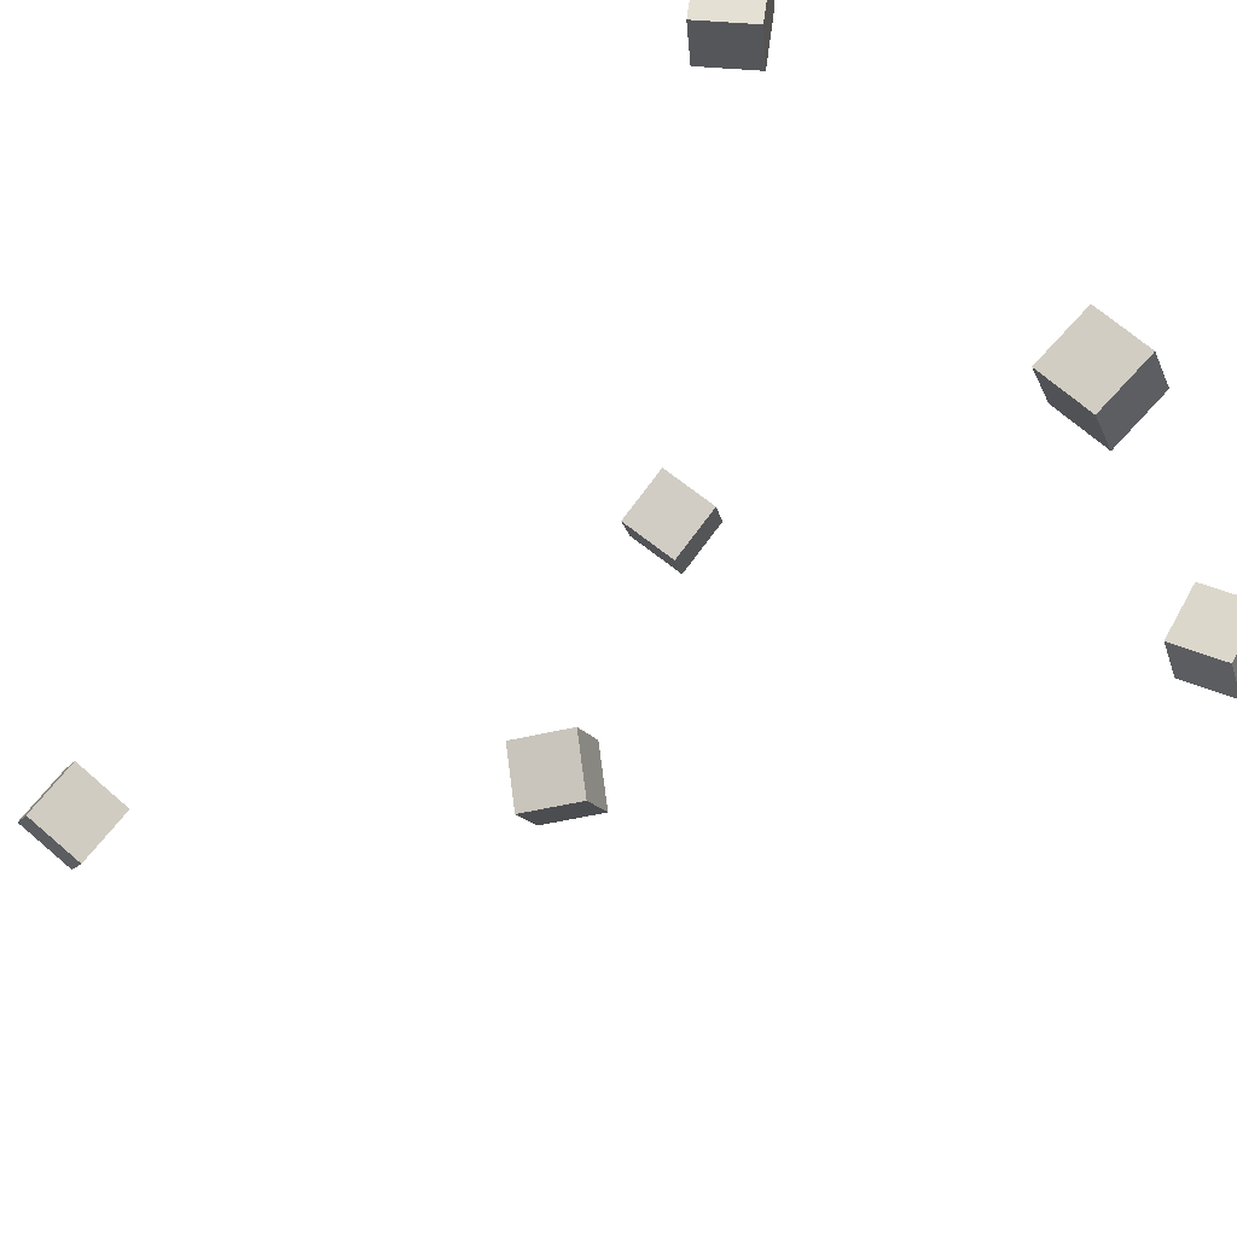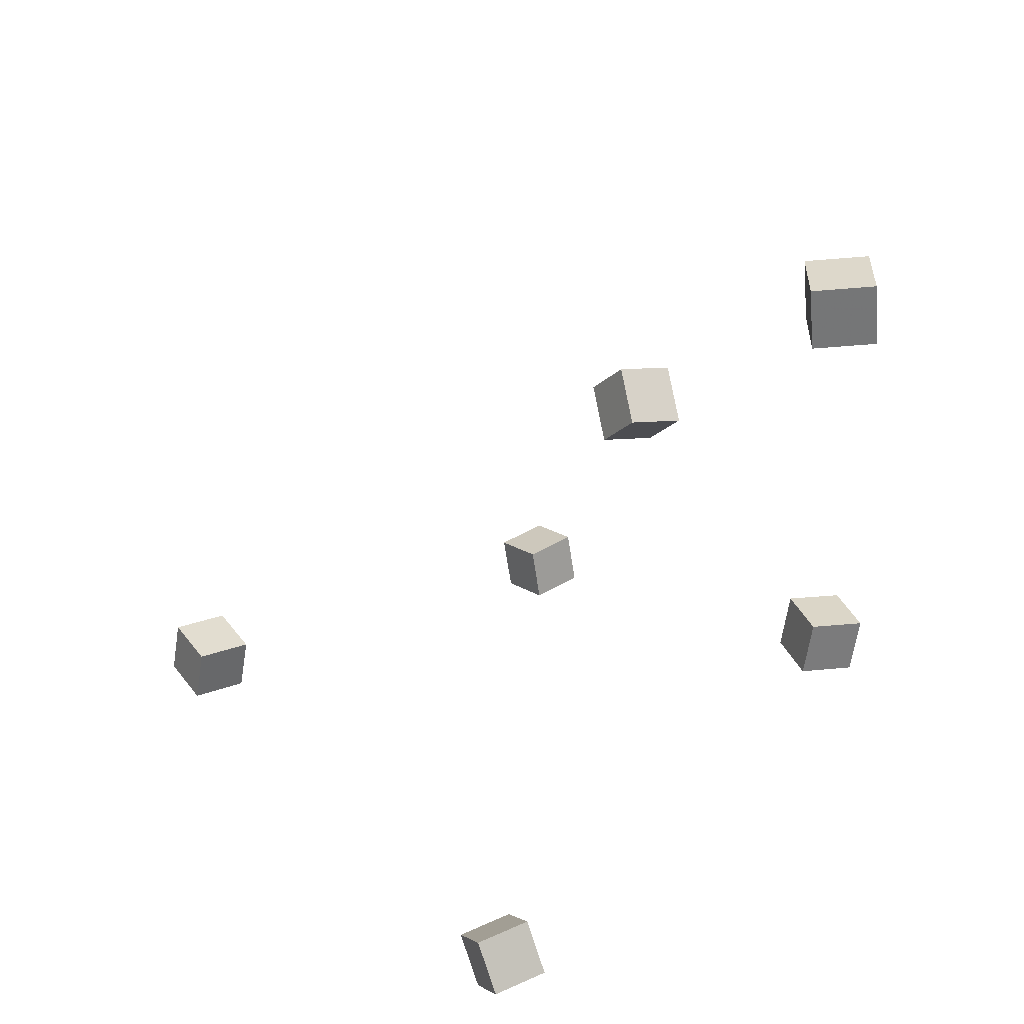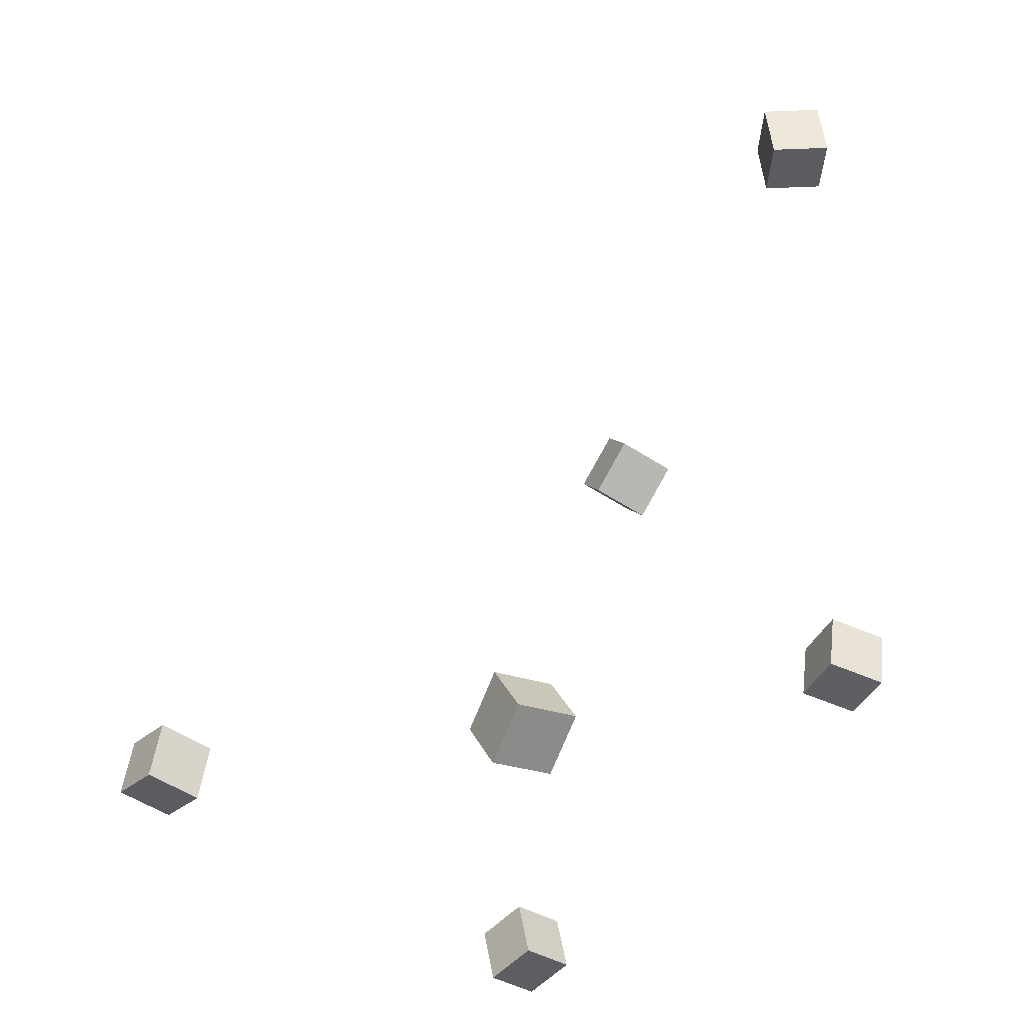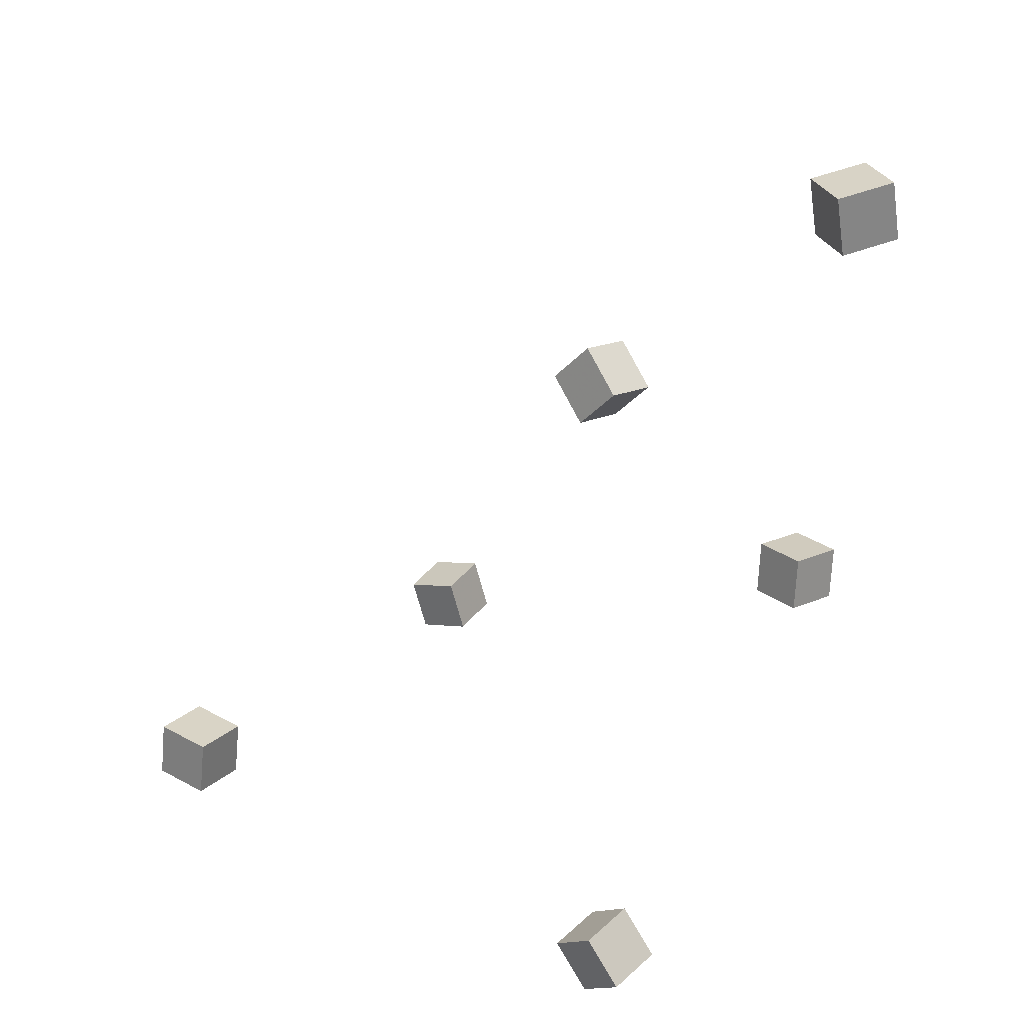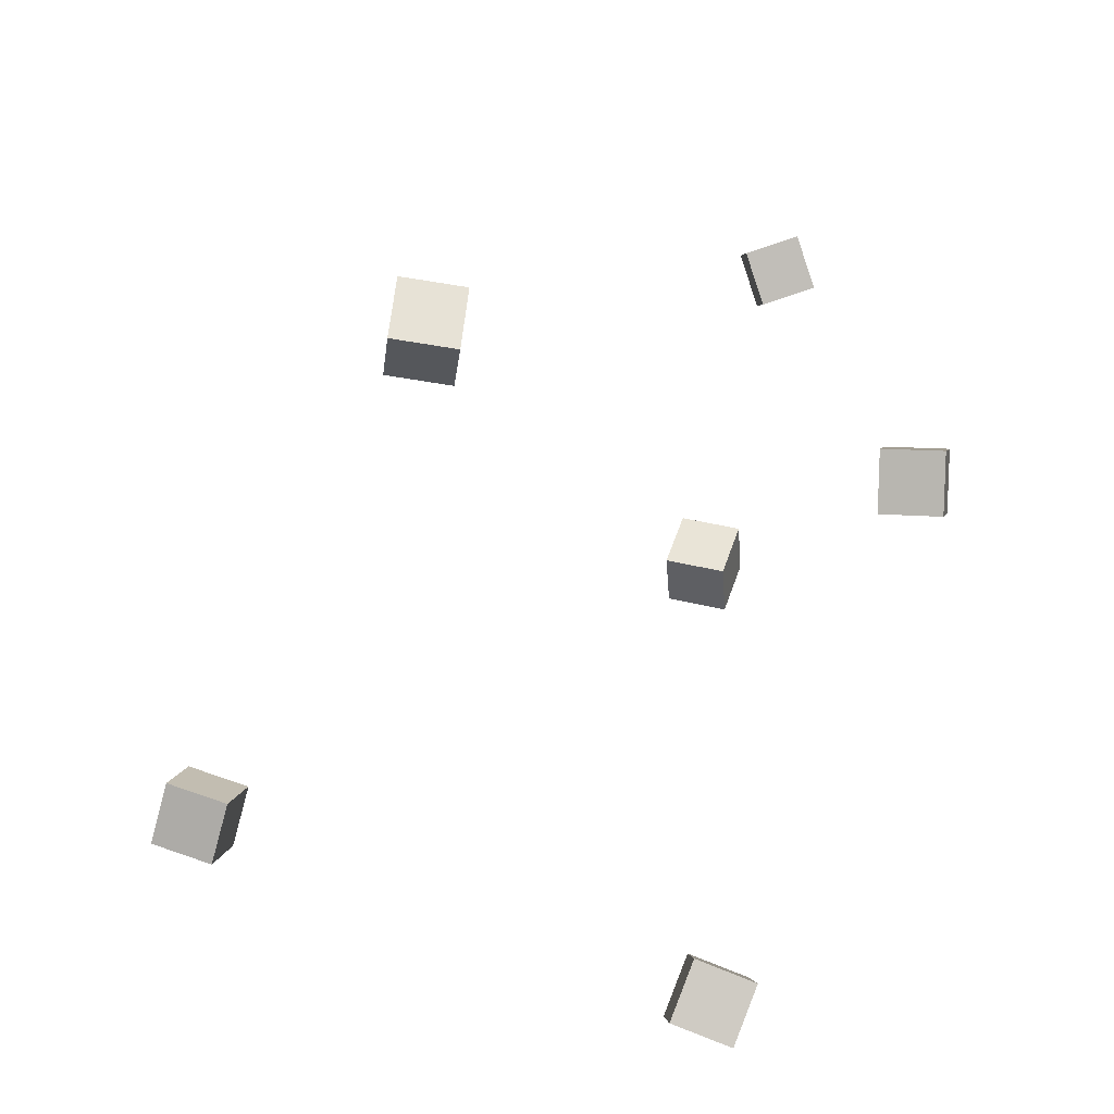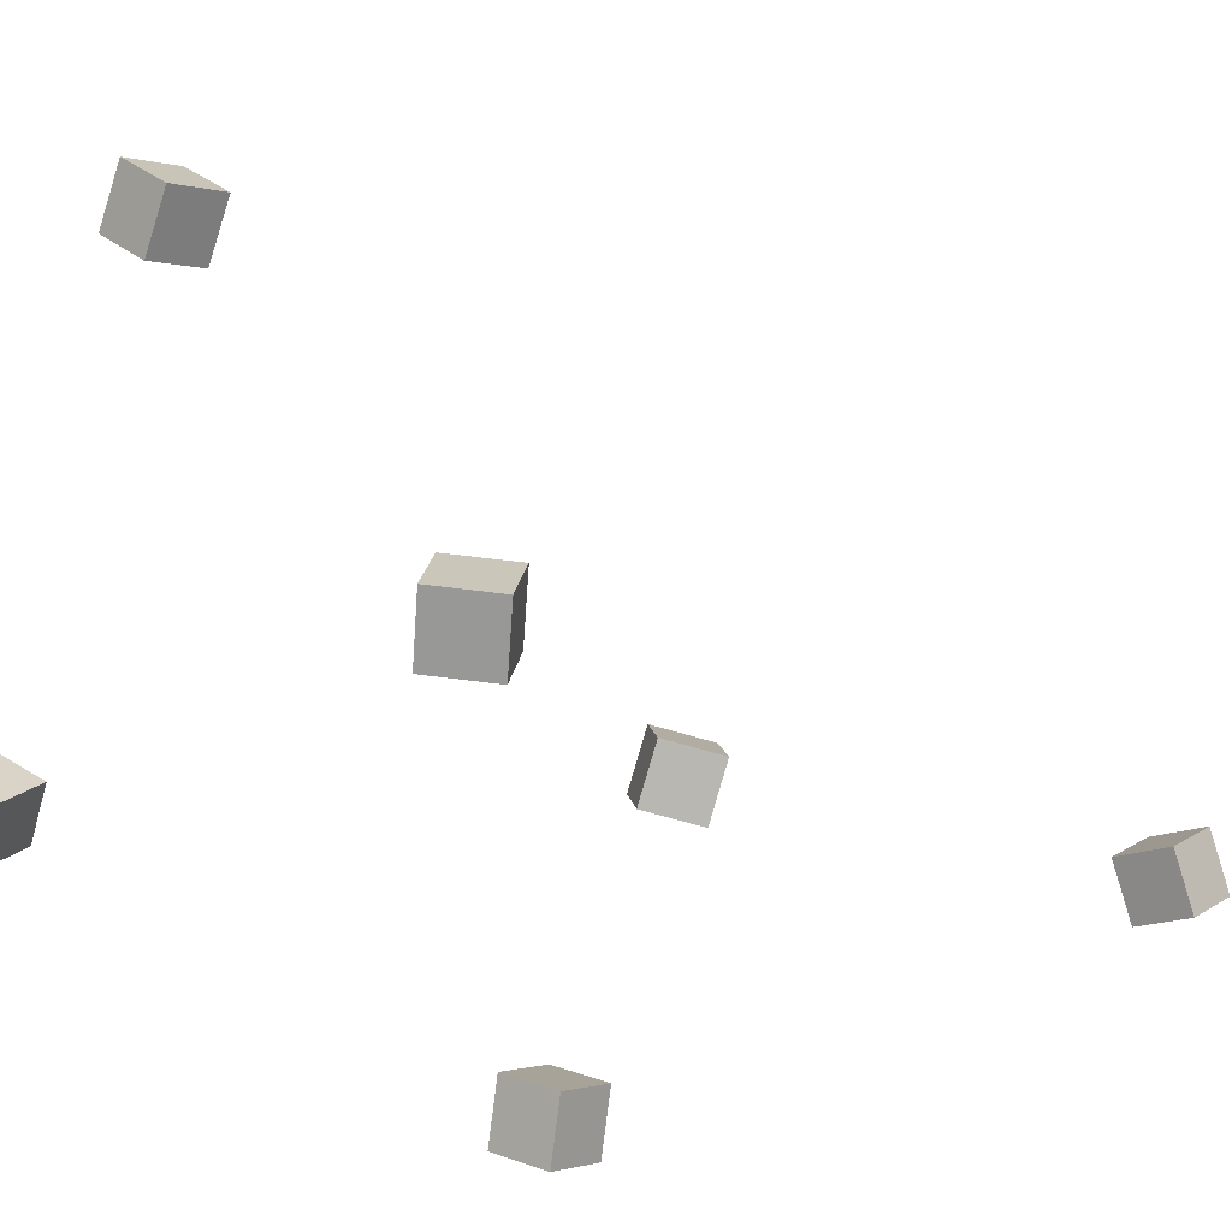
<metadata>
{"format":"obj","ext":"obj","renderer":"f3d","projection":"perspective","resolution":1024,"background":"white","views":[{"elev":69.1,"azim":-130.8,"up":"+Z"},{"elev":43.4,"azim":69.9,"up":"+Y"},{"elev":-26.6,"azim":66.3,"up":"+Y"},{"elev":39.0,"azim":49.4,"up":"+Y"},{"elev":-74.5,"azim":88.1,"up":"+Y"},{"elev":14.5,"azim":49.5,"up":"+Z"}]}
</metadata>
<code>
v -0.06099 -0.01404 -0.23
v -0.05692 0.001788 -0.1802
v -0.03216 0.02693 -0.2453
v -0.02808 0.04276 -0.1956
v -0.01721 -0.04277 -0.2244
v -0.01313 -0.02695 -0.1746
v 0.01163 -0.001807 -0.2398
v 0.0157 0.01402 -0.19
f 1.0 7.0 5.0
f 1.0 3.0 7.0
f 1.0 4.0 3.0
f 1.0 2.0 4.0
f 3.0 8.0 7.0
f 3.0 4.0 8.0
f 5.0 7.0 8.0
f 5.0 8.0 6.0
f 1.0 5.0 6.0
f 1.0 6.0 2.0
f 2.0 6.0 8.0
f 2.0 8.0 4.0
v 0.2894 -0.401 -0.003754
v 0.2506 -0.4359 0.000643
v 0.2548 -0.362 0.001292
v 0.216 -0.3969 0.005689
v 0.296 -0.4018 0.04808
v 0.2573 -0.4367 0.05248
v 0.2614 -0.3628 0.05313
v 0.2227 -0.3977 0.05752
f 9.0 15.0 13.0
f 9.0 11.0 15.0
f 9.0 12.0 11.0
f 9.0 10.0 12.0
f 11.0 16.0 15.0
f 11.0 12.0 16.0
f 13.0 15.0 16.0
f 13.0 16.0 14.0
f 9.0 13.0 14.0
f 9.0 14.0 10.0
f 10.0 14.0 16.0
f 10.0 16.0 12.0
v 0.193 0.241 -0.3203
v 0.1754 0.2362 -0.2713
v 0.1827 0.2923 -0.319
v 0.1651 0.2875 -0.27
v 0.2412 0.2502 -0.3021
v 0.2236 0.2454 -0.2531
v 0.2309 0.3015 -0.3008
v 0.2133 0.2967 -0.2518
f 17.0 23.0 21.0
f 17.0 19.0 23.0
f 17.0 20.0 19.0
f 17.0 18.0 20.0
f 19.0 24.0 23.0
f 19.0 20.0 24.0
f 21.0 23.0 24.0
f 21.0 24.0 22.0
f 17.0 21.0 22.0
f 17.0 22.0 18.0
f 18.0 22.0 24.0
f 18.0 24.0 20.0
v -0.1804 -0.3585 0.1885
v -0.169 -0.3473 0.2378
v -0.1848 -0.3077 0.1781
v -0.1733 -0.2966 0.2273
v -0.1301 -0.3567 0.1764
v -0.1186 -0.3455 0.2256
v -0.1344 -0.306 0.1659
v -0.1229 -0.2948 0.2151
f 25.0 31.0 29.0
f 25.0 27.0 31.0
f 25.0 28.0 27.0
f 25.0 26.0 28.0
f 27.0 32.0 31.0
f 27.0 28.0 32.0
f 29.0 31.0 32.0
f 29.0 32.0 30.0
f 25.0 29.0 30.0
f 25.0 30.0 26.0
f 26.0 30.0 32.0
f 26.0 32.0 28.0
v 0.09641 -0.2667 -0.3794
v 0.09402 -0.2559 -0.3285
v 0.08695 -0.2168 -0.3904
v 0.08456 -0.206 -0.3395
v 0.1475 -0.2569 -0.3791
v 0.1451 -0.2461 -0.3282
v 0.1381 -0.2071 -0.3901
v 0.1357 -0.1963 -0.3392
f 33.0 39.0 37.0
f 33.0 35.0 39.0
f 33.0 36.0 35.0
f 33.0 34.0 36.0
f 35.0 40.0 39.0
f 35.0 36.0 40.0
f 37.0 39.0 40.0
f 37.0 40.0 38.0
f 33.0 37.0 38.0
f 33.0 38.0 34.0
f 34.0 38.0 40.0
f 34.0 40.0 36.0
v -0.2768 -0.4555 -0.2195
v -0.2598 -0.4509 -0.1704
v -0.2948 -0.4065 -0.2177
v -0.2778 -0.402 -0.1686
v -0.2309 -0.4379 -0.2369
v -0.2139 -0.4334 -0.1879
v -0.2489 -0.389 -0.2352
v -0.2319 -0.3845 -0.1861
f 41.0 47.0 45.0
f 41.0 43.0 47.0
f 41.0 44.0 43.0
f 41.0 42.0 44.0
f 43.0 48.0 47.0
f 43.0 44.0 48.0
f 45.0 47.0 48.0
f 45.0 48.0 46.0
f 41.0 45.0 46.0
f 41.0 46.0 42.0
f 42.0 46.0 48.0
f 42.0 48.0 44.0

</code>
